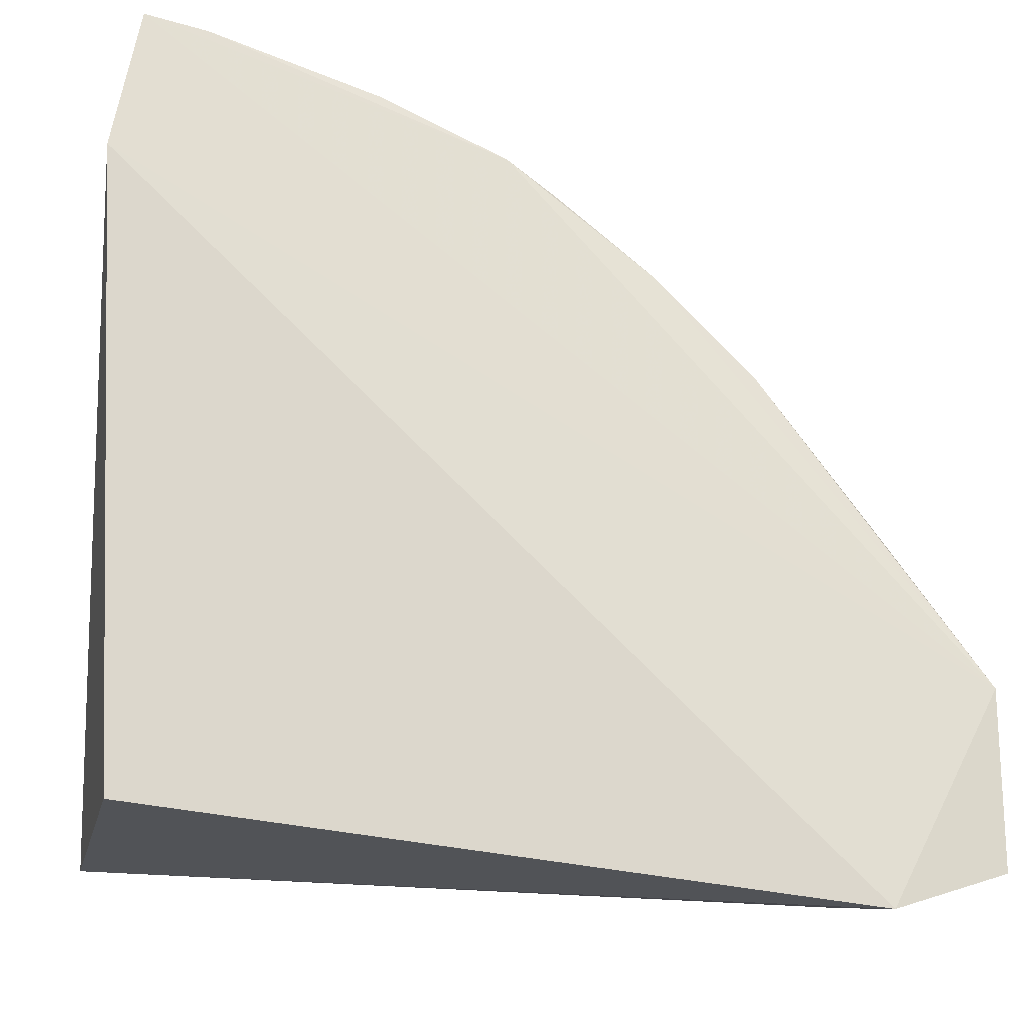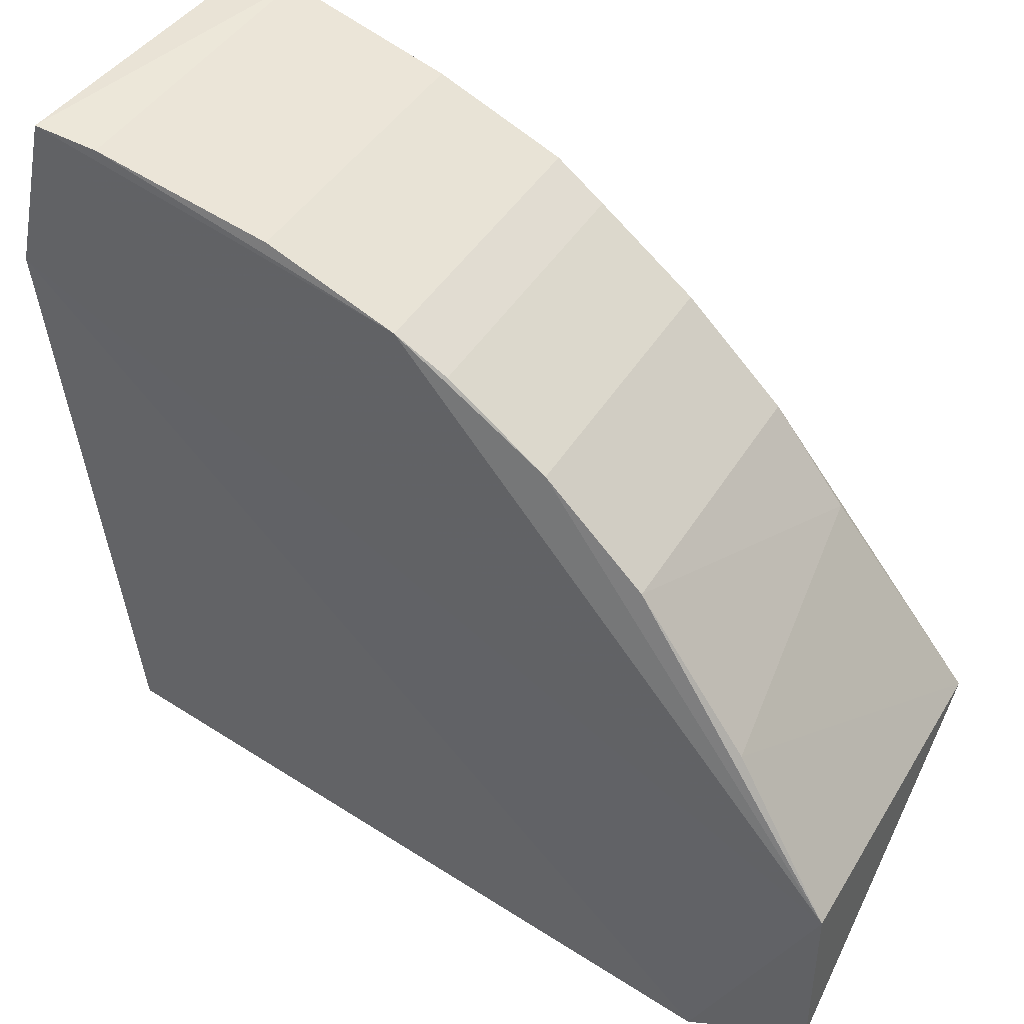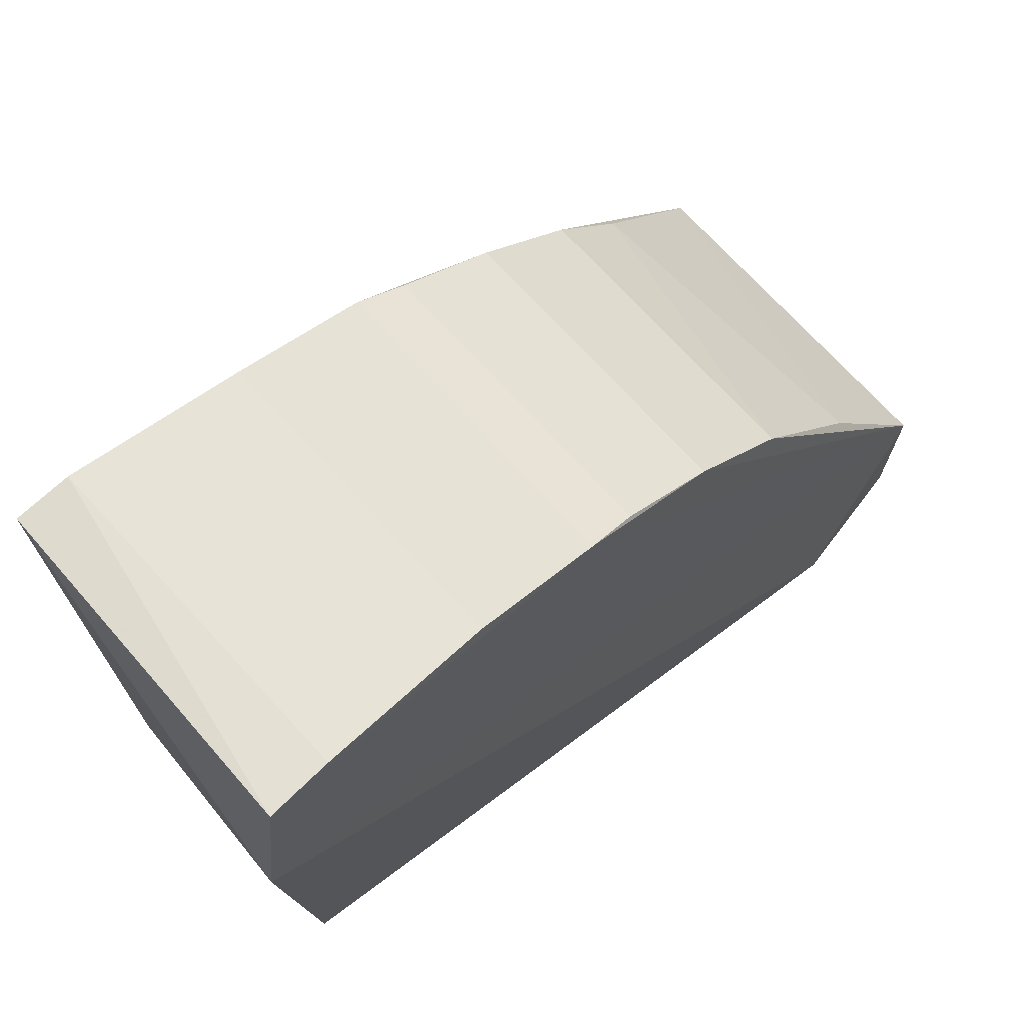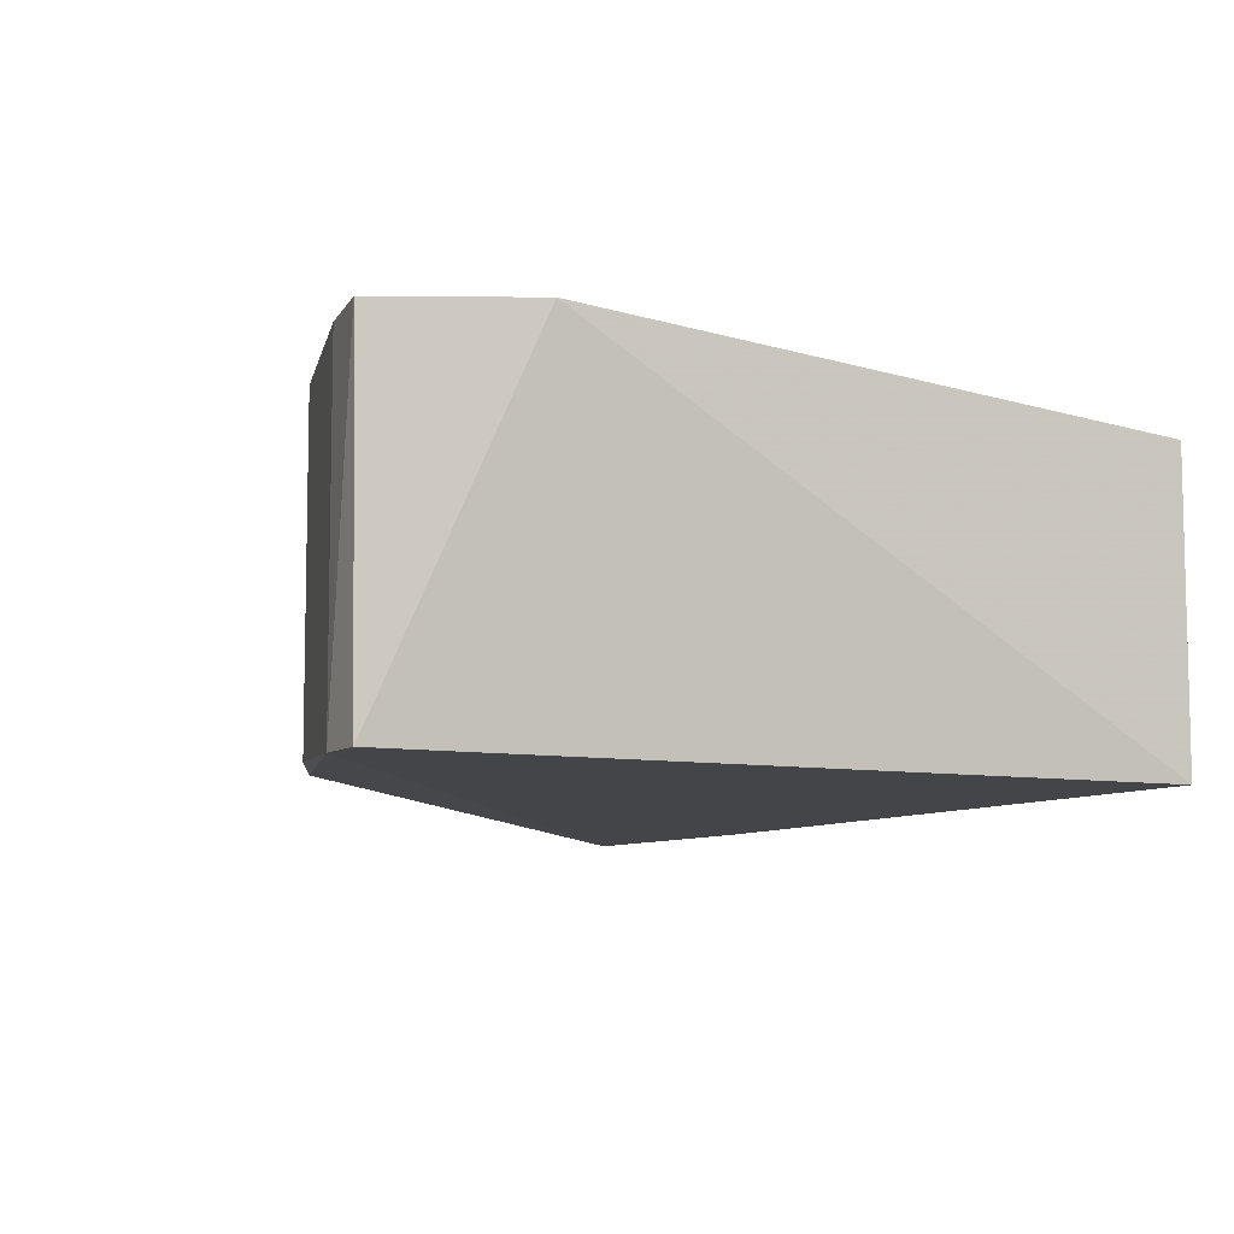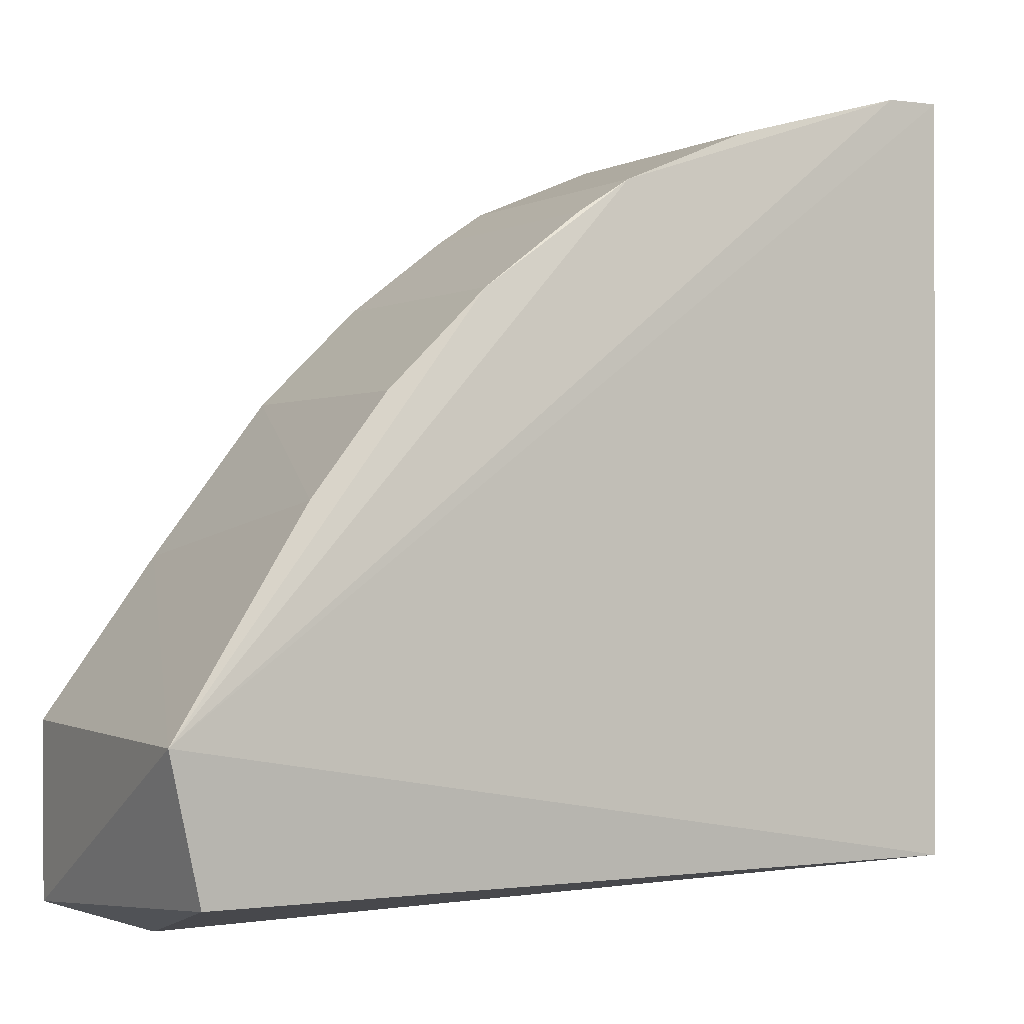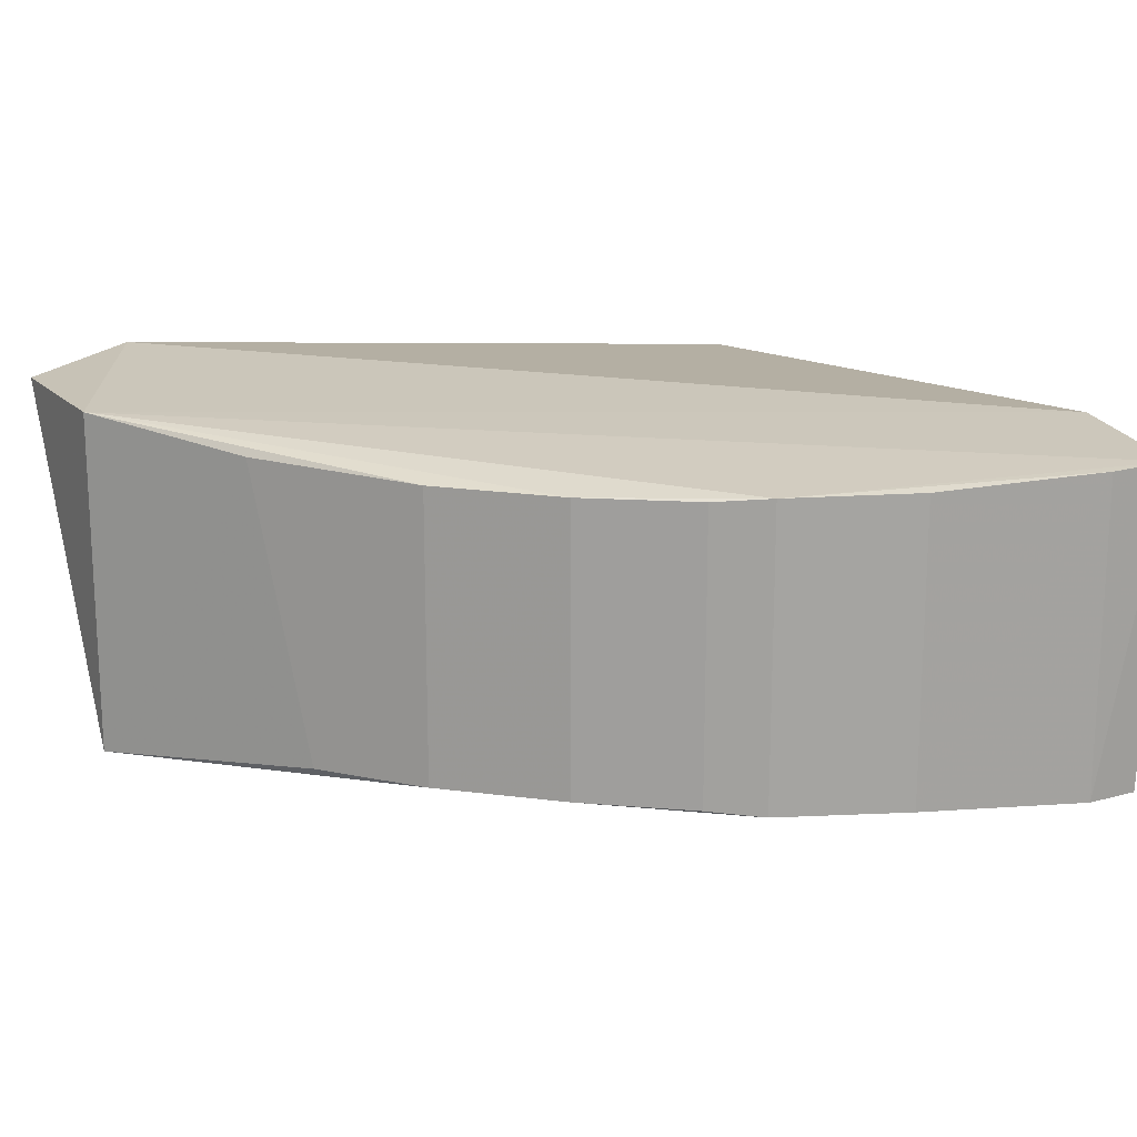
<metadata>
{"format":"obj","ext":"obj","renderer":"f3d","projection":"perspective","resolution":1024,"background":"white","views":[{"elev":-20.7,"azim":166.8,"up":"+Z"},{"elev":43.0,"azim":-151.1,"up":"+Z"},{"elev":72.1,"azim":137.5,"up":"+Z"},{"elev":-8.2,"azim":62.9,"up":"+Y"},{"elev":-0.4,"azim":-28.0,"up":"+Z"},{"elev":17.2,"azim":-28.8,"up":"+Y"}]}
</metadata>
<code>
v -0.1643 -0.1486 0.2562
v -0.2893 -0.2508 0.05014
v -0.301 -0.2556 0.09712
v -0.03113 -0.2508 0.2994
v -0.0312 -0.1529 0.05021
v -0.3007 -0.1393 0.03912
v -0.03113 -0.2508 0.05014
v -0.01942 -0.1391 0.2524
v -0.1643 -0.2462 0.2562
v -0.2615 -0.1334 0.02543
v -0.301 -0.1391 0.09712
v -0.02831 -0.1428 0.3021
v -0.2294 -0.2462 0.1992
v -0.1053 -0.2481 0.2846
v -0.2294 -0.1486 0.1992
v -0.1053 -0.1467 0.2846
v -0.04894 -0.2508 0.2994
v -0.1476 -0.147 0.2671
v -0.2544 -0.2465 0.1666
v -0.1966 -0.1489 0.2314
v -0.1476 -0.2477 0.2671
v -0.1966 -0.2459 0.2314
v -0.2664 -0.1464 0.1493
v -0.04894 -0.144 0.2994
f 18 16 24
f 2 3 6
f 3 2 7
f 4 3 7
f 4 7 8
f 7 5 8
f 2 6 10
f 7 2 10
f 5 7 10
f 8 5 10
f 8 10 11
f 6 3 11
f 10 6 11
f 4 8 12
f 8 11 12
f 3 4 17
f 4 12 17
f 1 9 18
f 12 11 18
f 14 16 18
f 3 13 19
f 13 15 19
f 9 1 20
f 11 15 20
f 15 13 20
f 1 18 20
f 18 11 20
f 17 14 21
f 3 17 21
f 18 9 21
f 14 18 21
f 13 3 22
f 9 20 22
f 20 13 22
f 21 9 22
f 3 21 22
f 11 3 23
f 15 11 23
f 3 19 23
f 19 15 23
f 16 14 24
f 14 17 24
f 17 12 24
f 12 18 24

</code>
